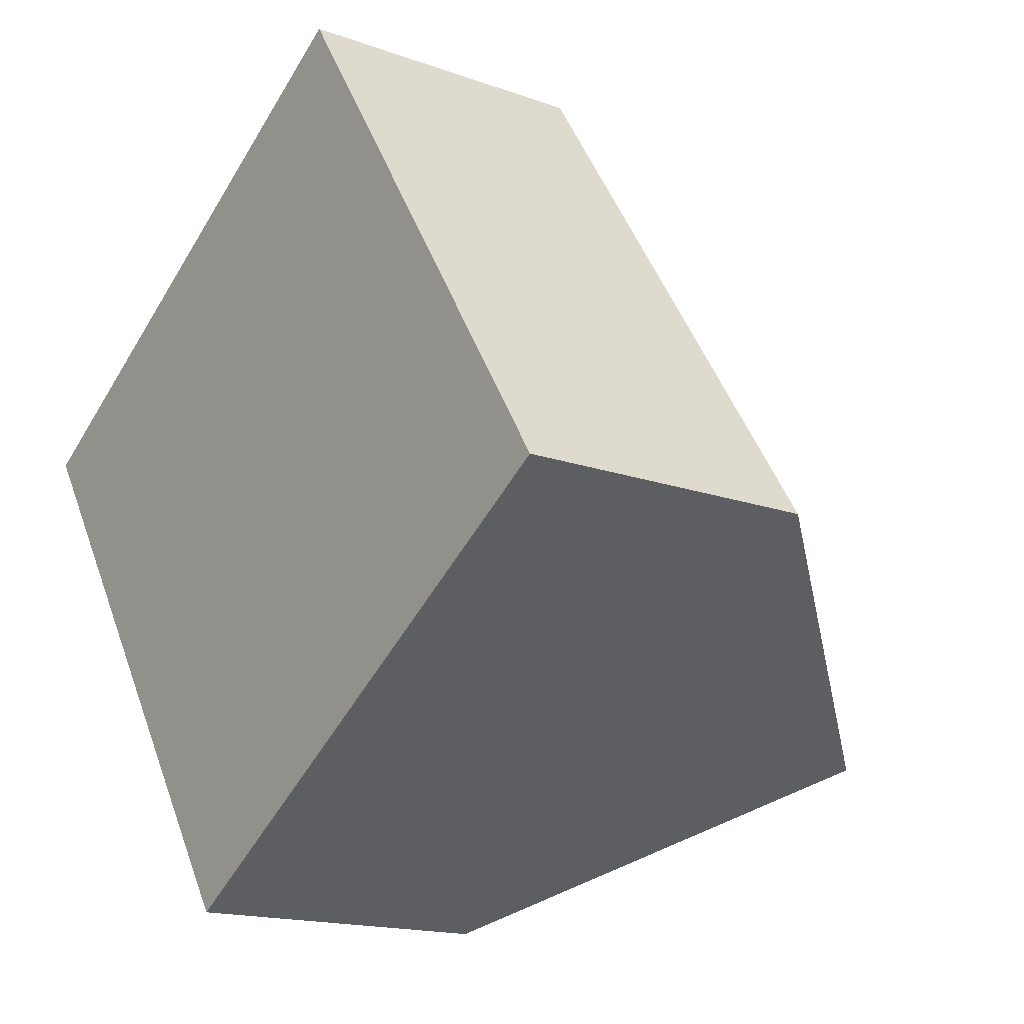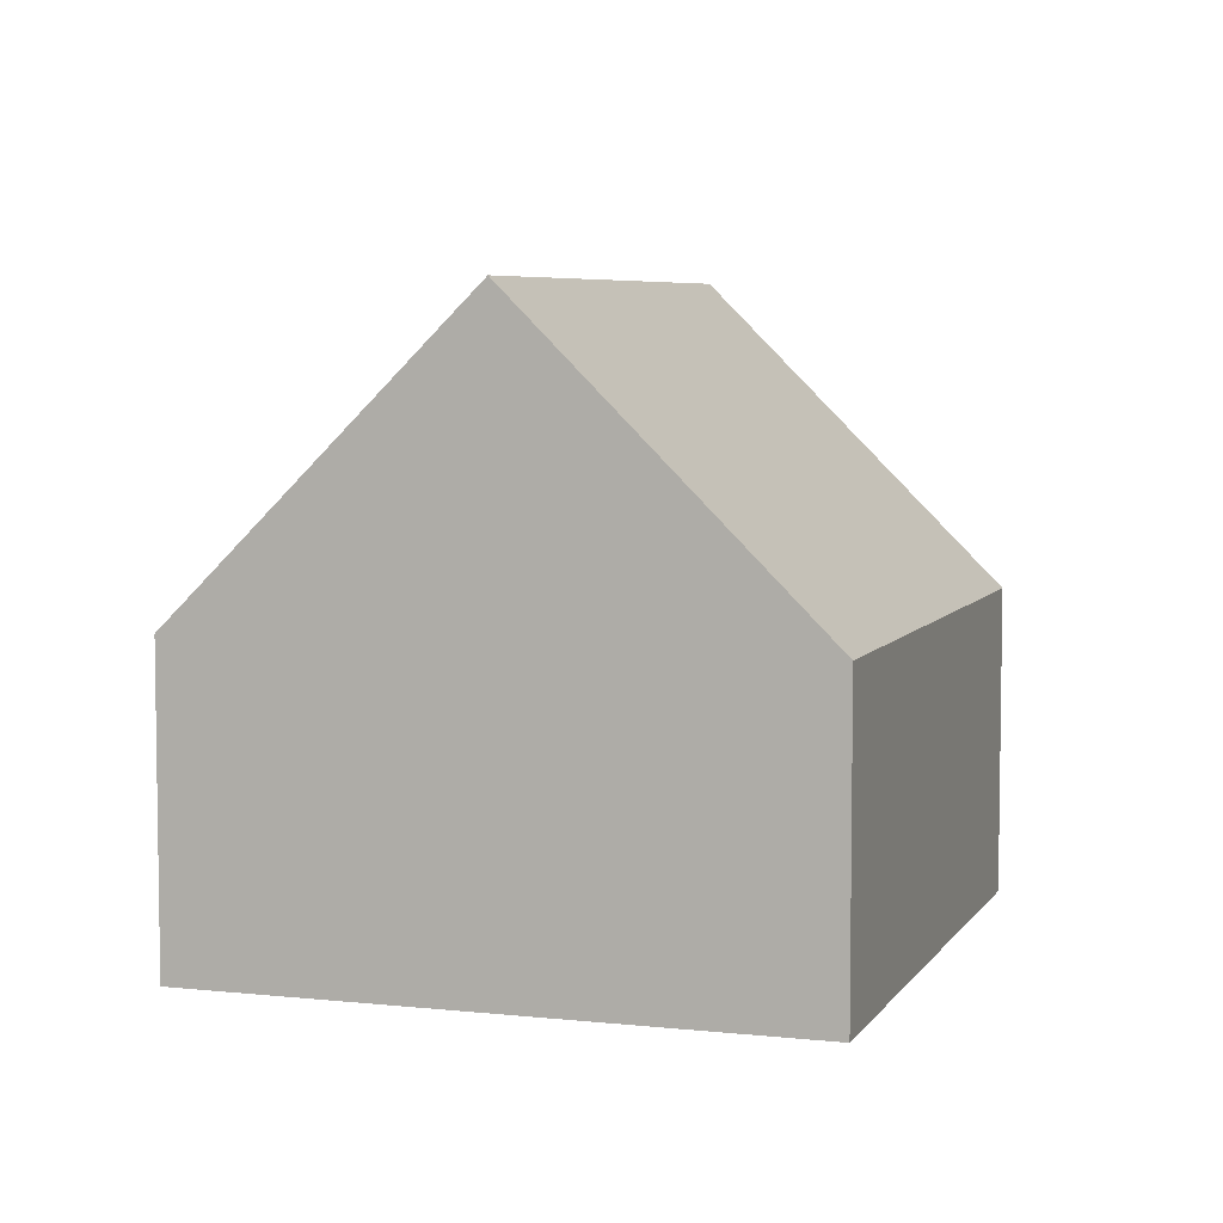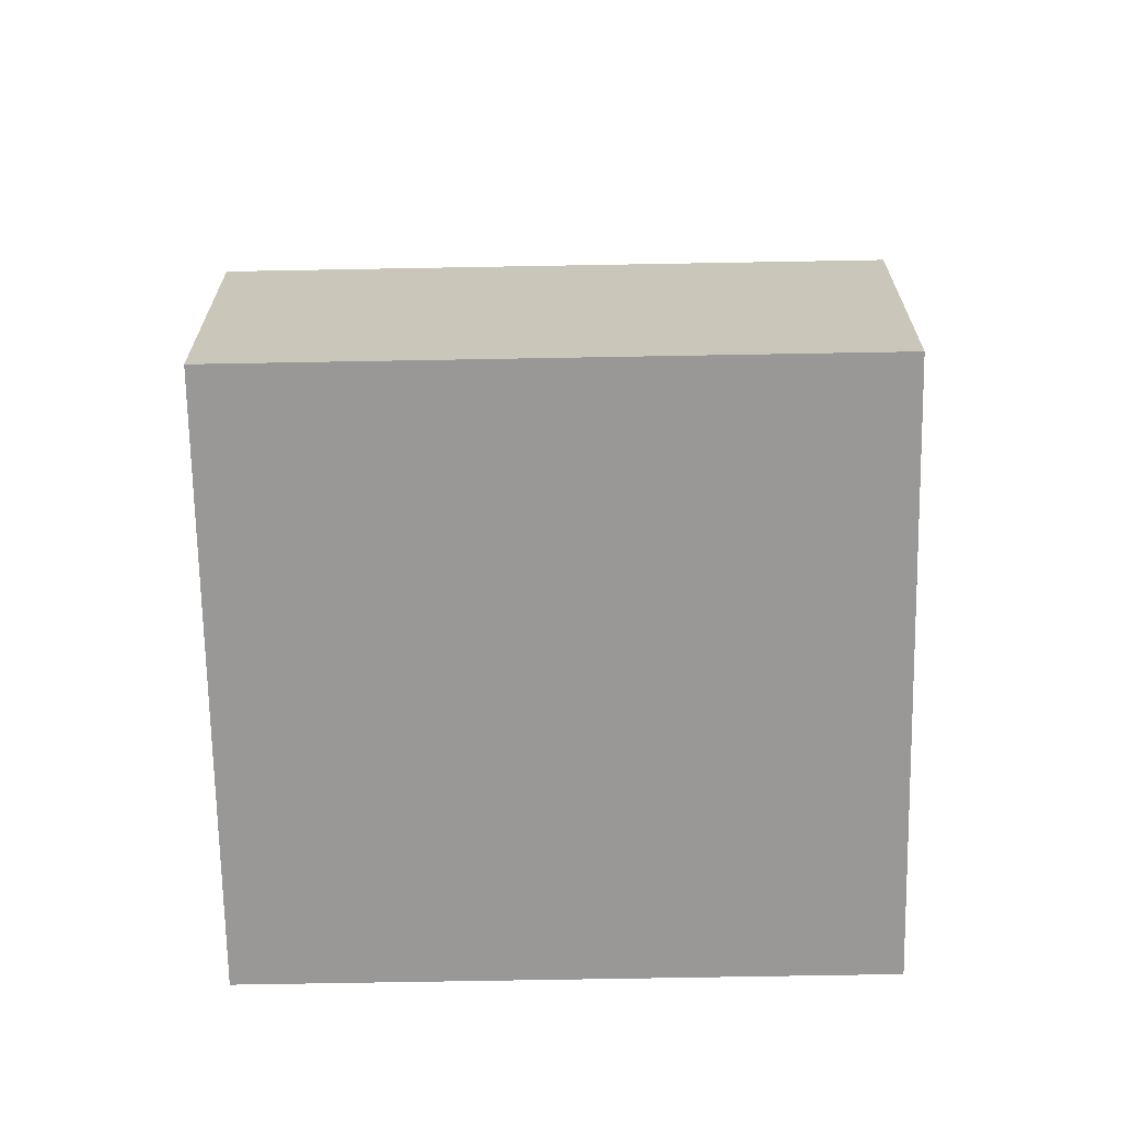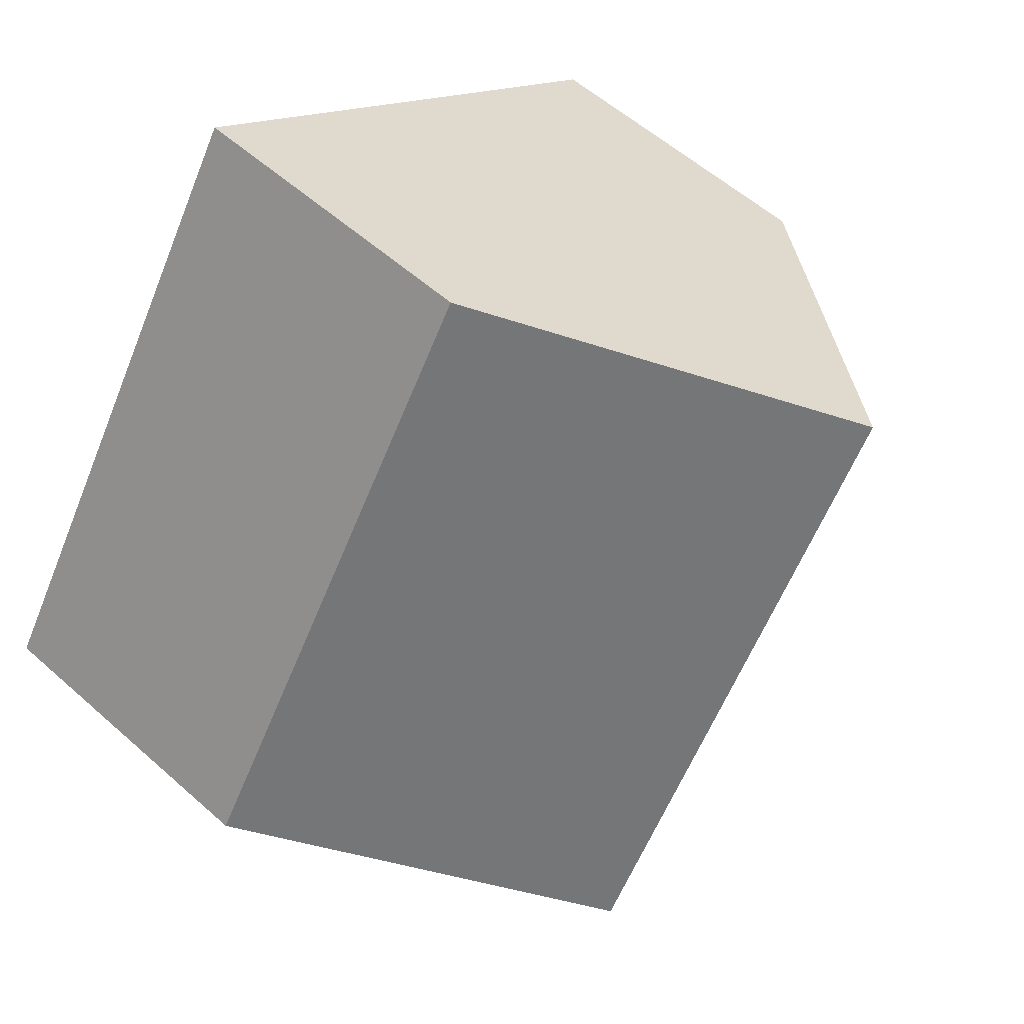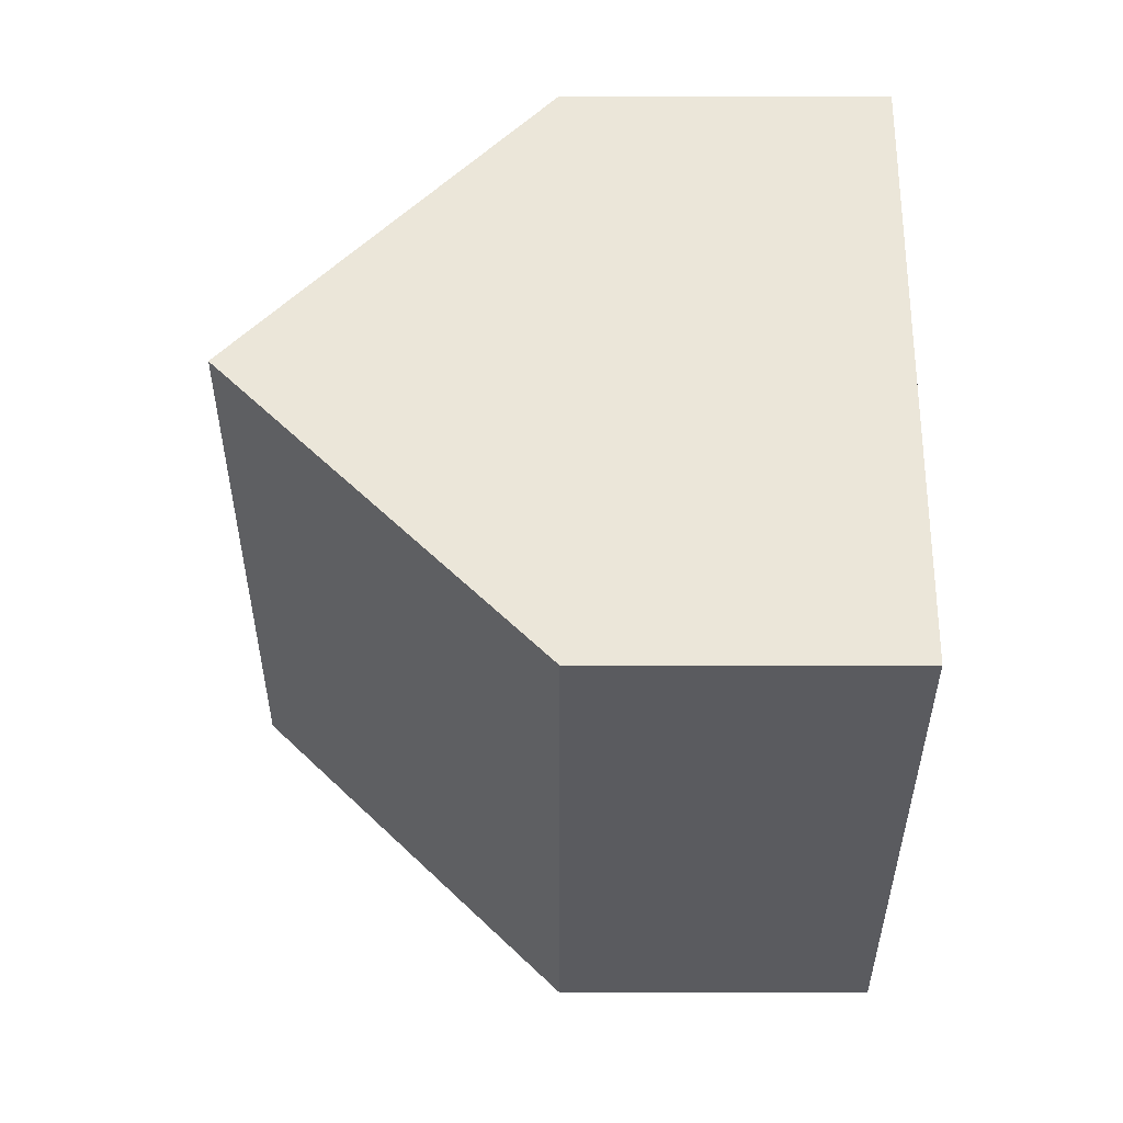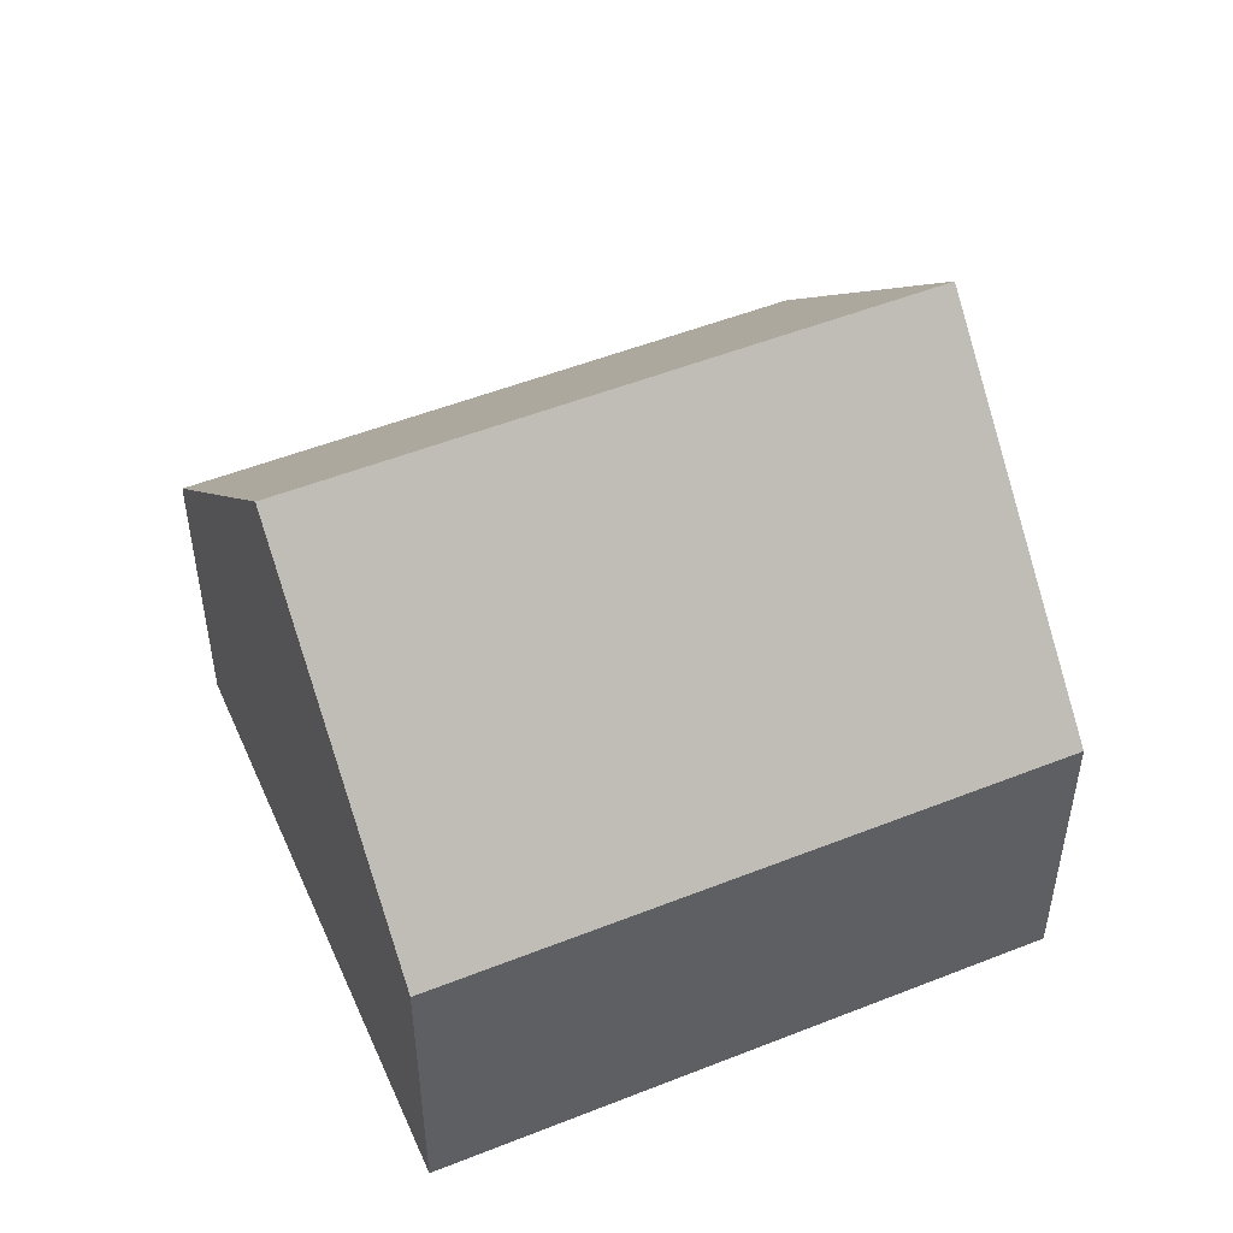
<metadata>
{"format":"obj","ext":"obj","renderer":"f3d","projection":"perspective","resolution":1024,"background":"white","views":[{"elev":-16.0,"azim":53.0,"up":"+Z"},{"elev":5.9,"azim":-14.7,"up":"+Y"},{"elev":-68.7,"azim":58.0,"up":"+Y"},{"elev":56.5,"azim":132.9,"up":"+Z"},{"elev":24.0,"azim":-90.1,"up":"+Z"},{"elev":51.2,"azim":33.6,"up":"+Y"}]}
</metadata>
<code>
v  3.631 8.641 2.361
v  12.18 4.351 -2.834
v  8.546 8.641 -5.196
v  8.93 4.351 2.159
v  7.262 4.351 4.723
v  4.915 4.351 -7.557
v  0 4.351 2.664e-16
v  7.262 -2.892e-16 4.723
v  8.93 -1.322e-16 2.159
v  12.18 1.735e-16 -2.834
v  8.546 3.182e-16 -5.196
v  4.915 4.627e-16 -7.557
v  0 0 0
v  3.631 -1.446e-16 2.361
g defaultobject
f 1 2 3
f 2 1 4
f 4 1 5
f 6 1 3
f 1 6 7
f 8 4 5
f 4 8 2
f 2 8 9
f 2 9 10
f 10 3 2
f 3 10 6
f 6 10 11
f 6 11 12
f 12 7 6
f 7 12 13
f 7 5 1
f 5 7 8
f 8 7 14
f 14 7 13
f 9 11 10
f 11 9 8
f 11 8 12
f 12 8 14
f 12 14 13

</code>
